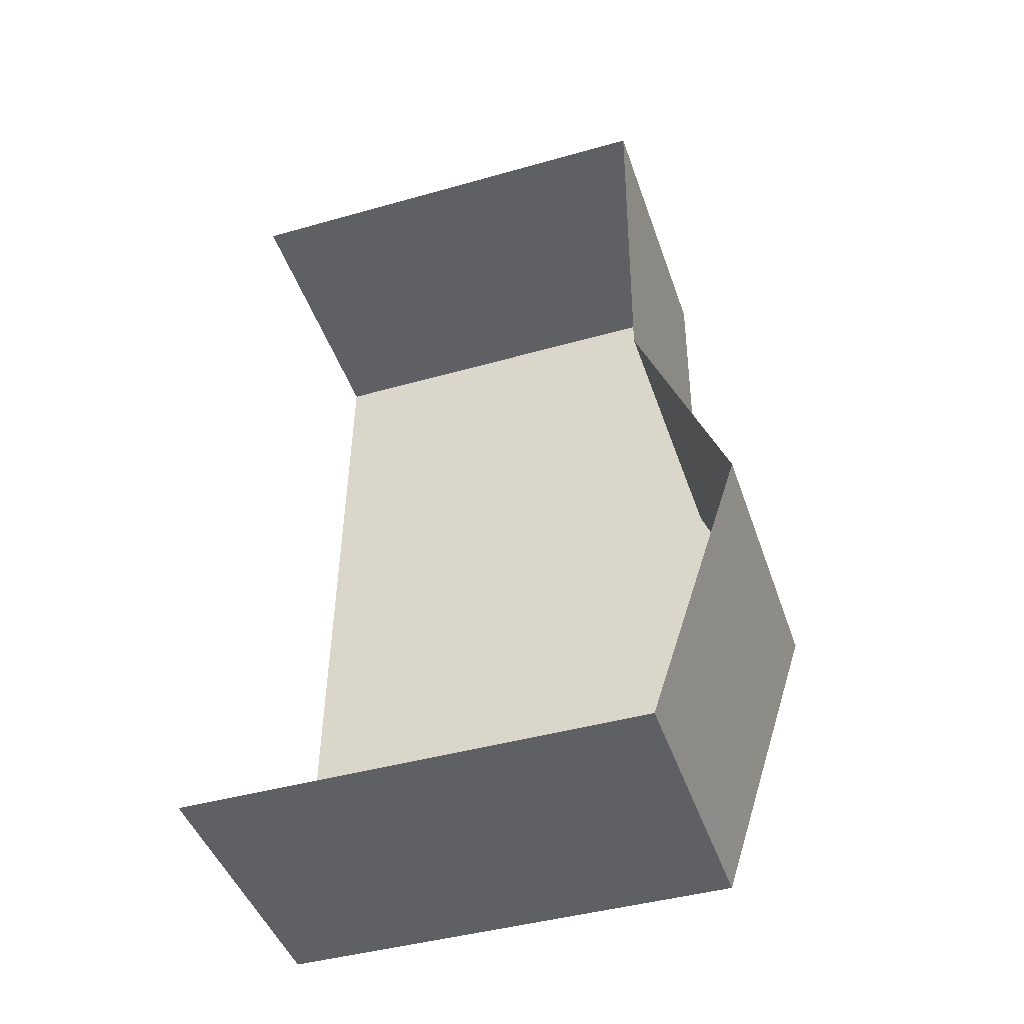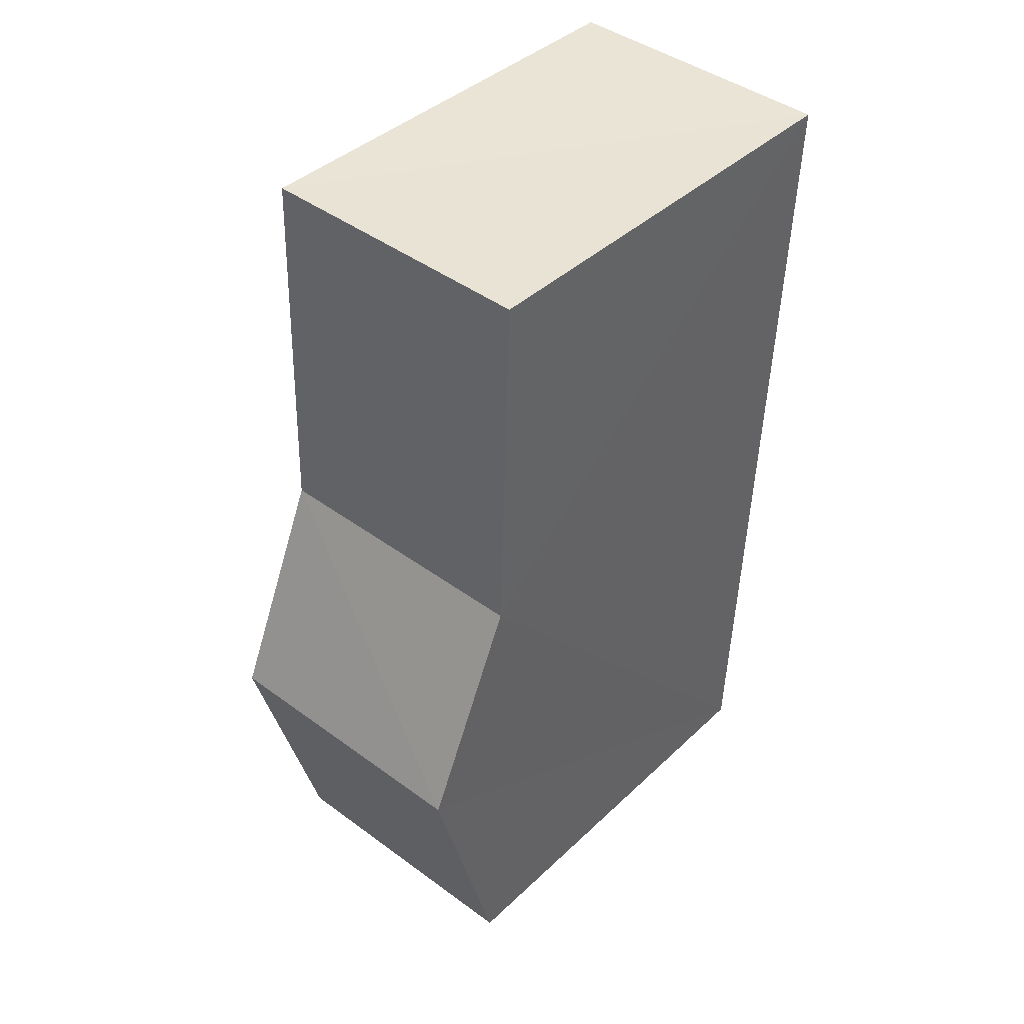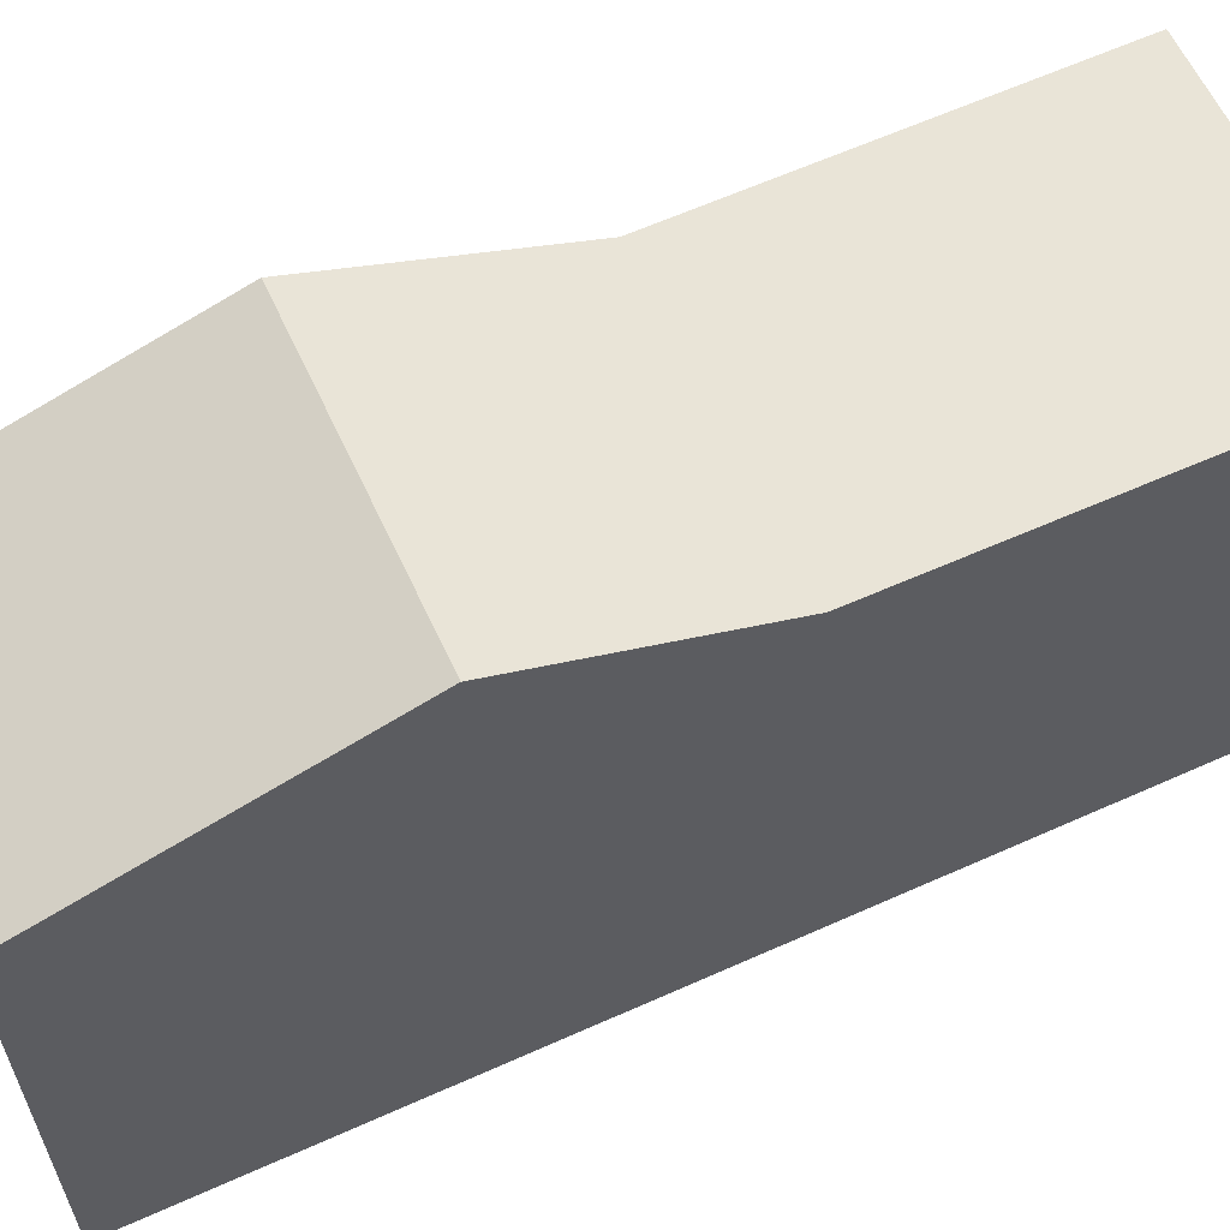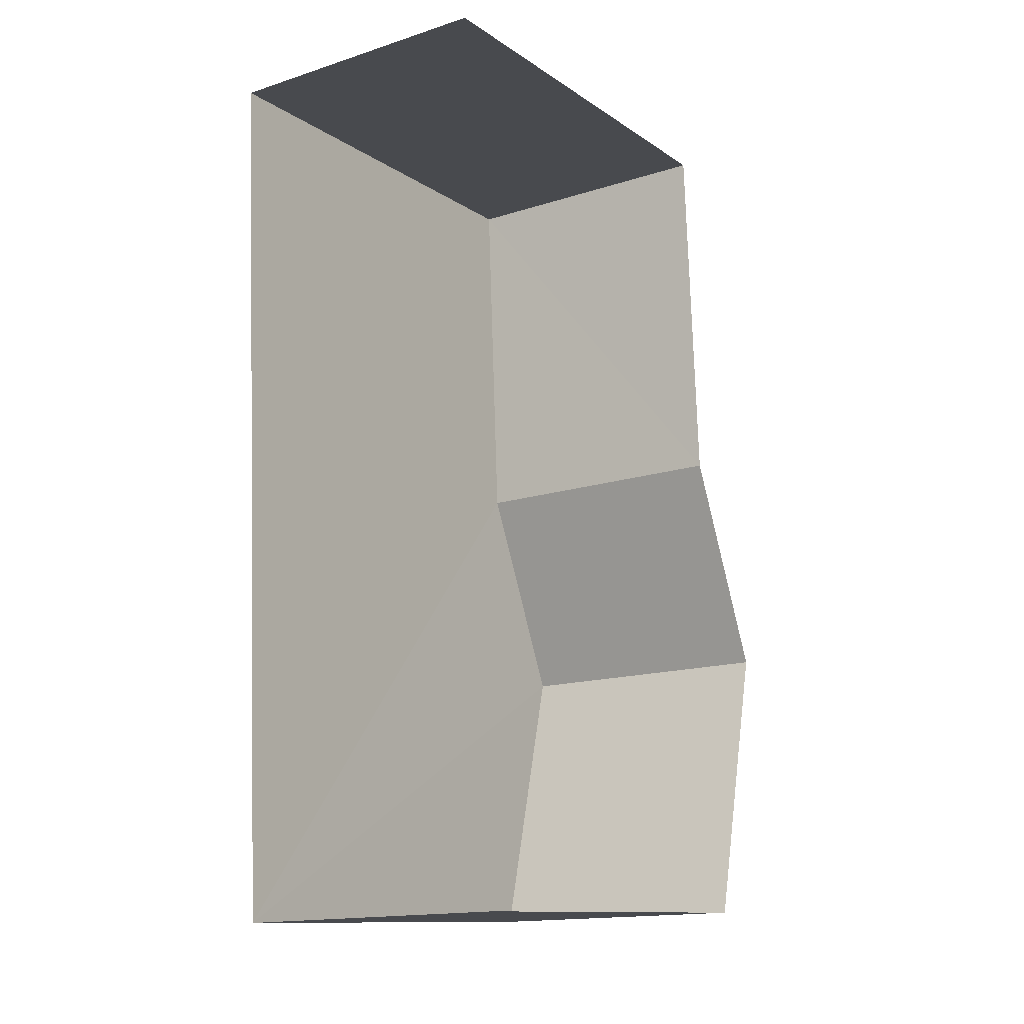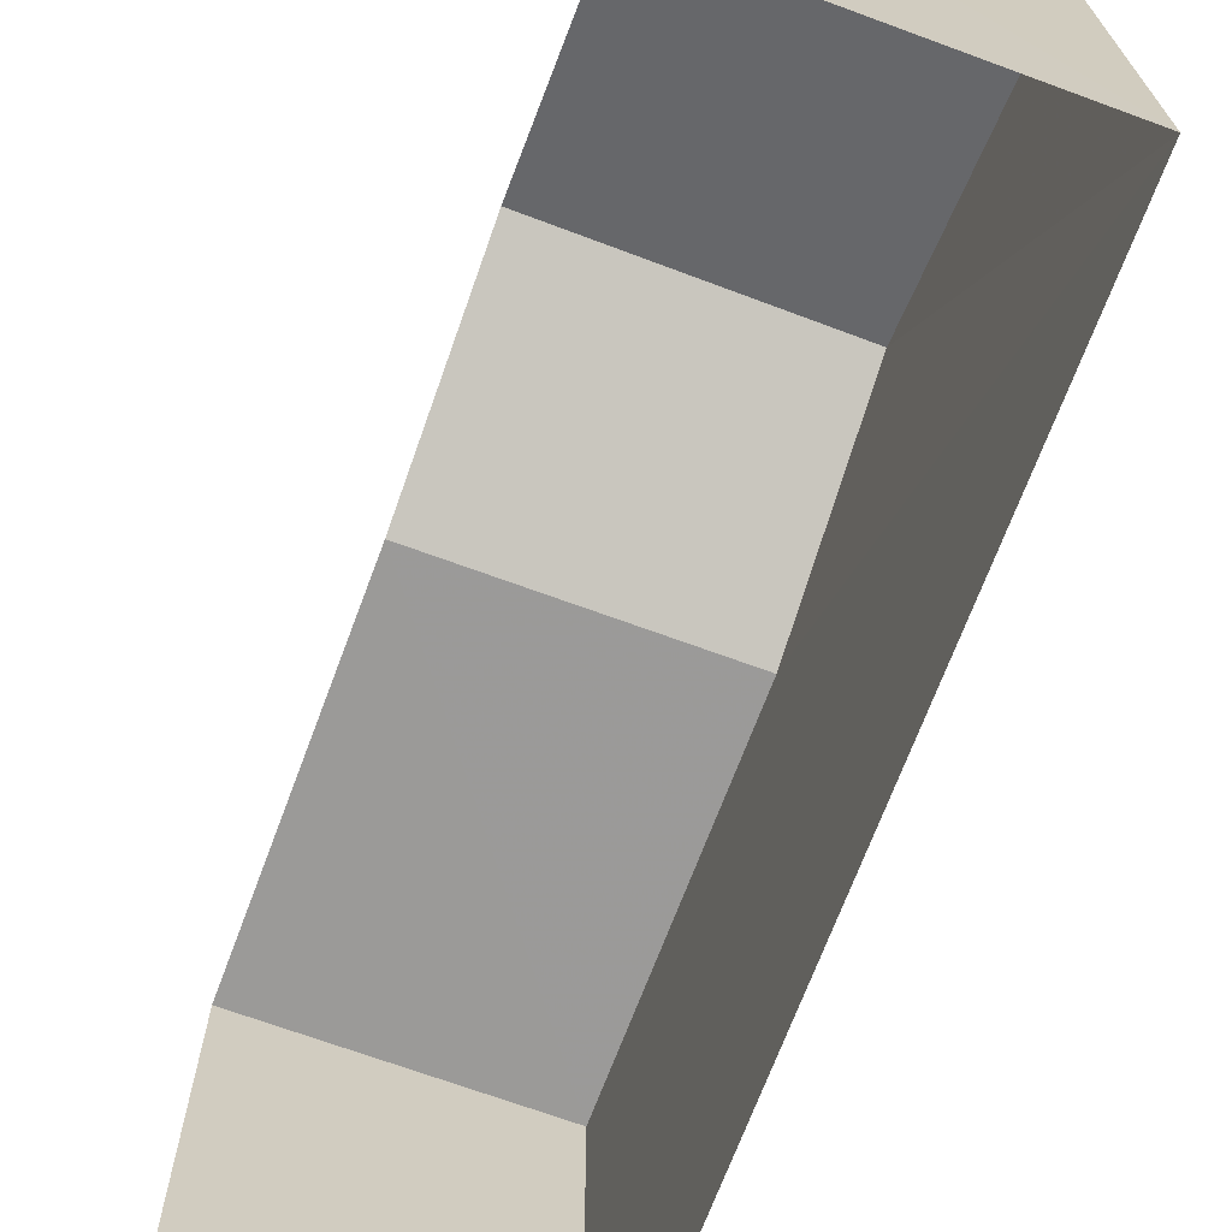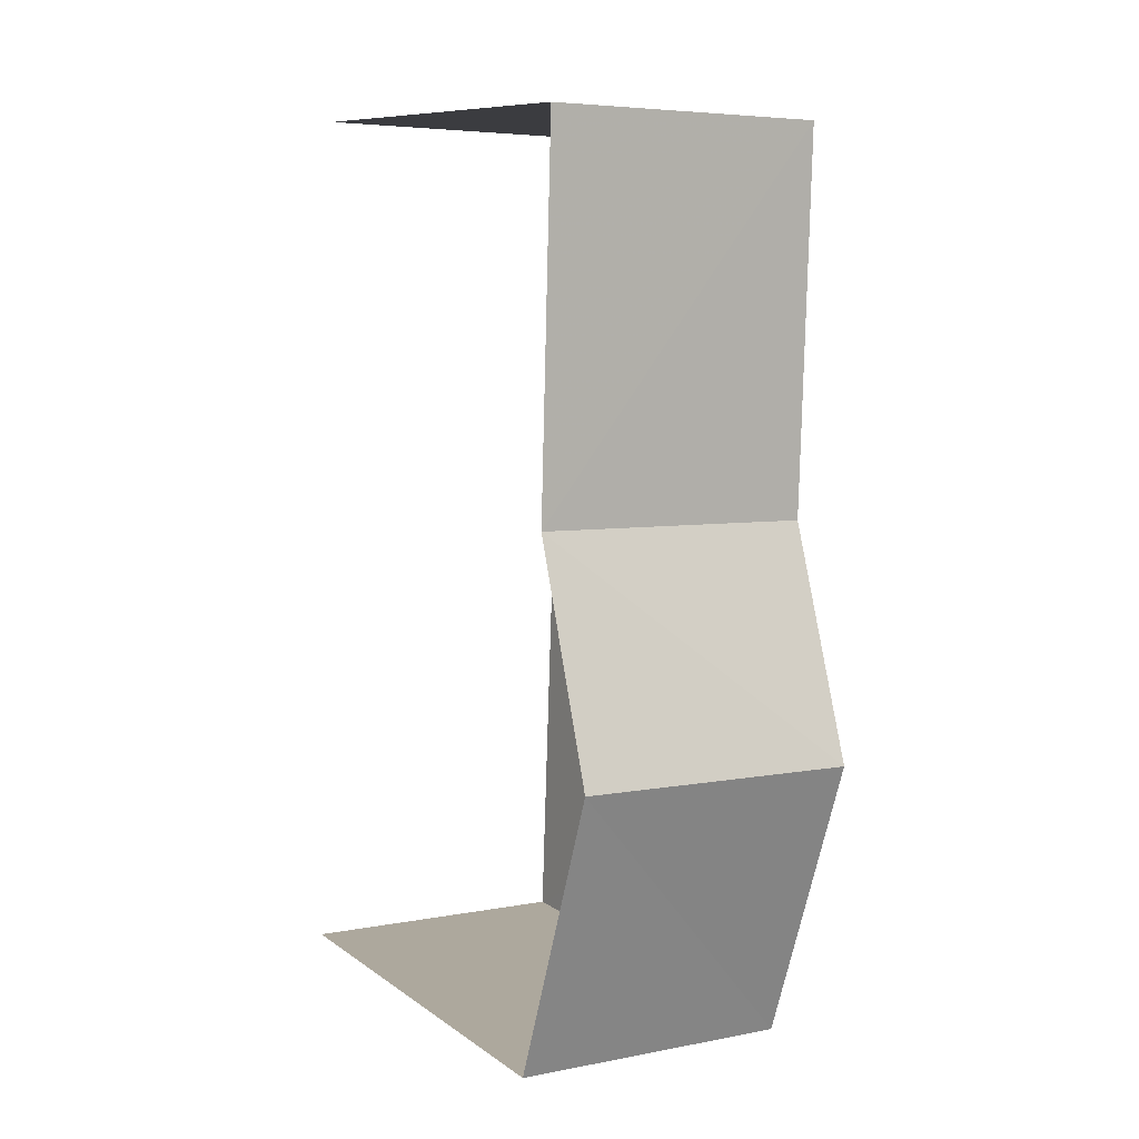
<metadata>
{"format":"obj","ext":"obj","renderer":"f3d","projection":"perspective","resolution":1024,"background":"white","views":[{"elev":-43.1,"azim":-71.4,"up":"+Y"},{"elev":40.3,"azim":40.9,"up":"+Y"},{"elev":61.1,"azim":63.3,"up":"+Z"},{"elev":-12.1,"azim":-146.6,"up":"+Y"},{"elev":-69.4,"azim":-22.5,"up":"+Z"},{"elev":9.5,"azim":-30.5,"up":"+Y"}]}
</metadata>
<code>
v -3.733e+05 -1.052e+05 22.62
v -3.733e+05 -1.052e+05 22.62
v -3.733e+05 -1.052e+05 22.62
v -3.733e+05 -1.052e+05 22.62
v -3.733e+05 -1.052e+05 30.78
v -3.733e+05 -1.052e+05 29.43
v -3.733e+05 -1.052e+05 29.43
v -3.733e+05 -1.052e+05 30.78
v -3.733e+05 -1.052e+05 29.44
v -3.733e+05 -1.052e+05 29.44
v -3.733e+05 -1.052e+05 29.43
v -3.733e+05 -1.052e+05 29.43
f 1 2 3
f 4 1 3
f 8 7 1
f 12 2 7
f 8 1 10
f 7 2 1
f 5 6 7
f 8 5 7
f 8 9 5
f 8 10 9
f 7 11 12
f 7 6 11
f 12 3 2
f 12 11 3
f 10 1 4
f 9 10 4
f 3 6 4
f 9 4 5
f 3 11 6
f 4 6 5

</code>
